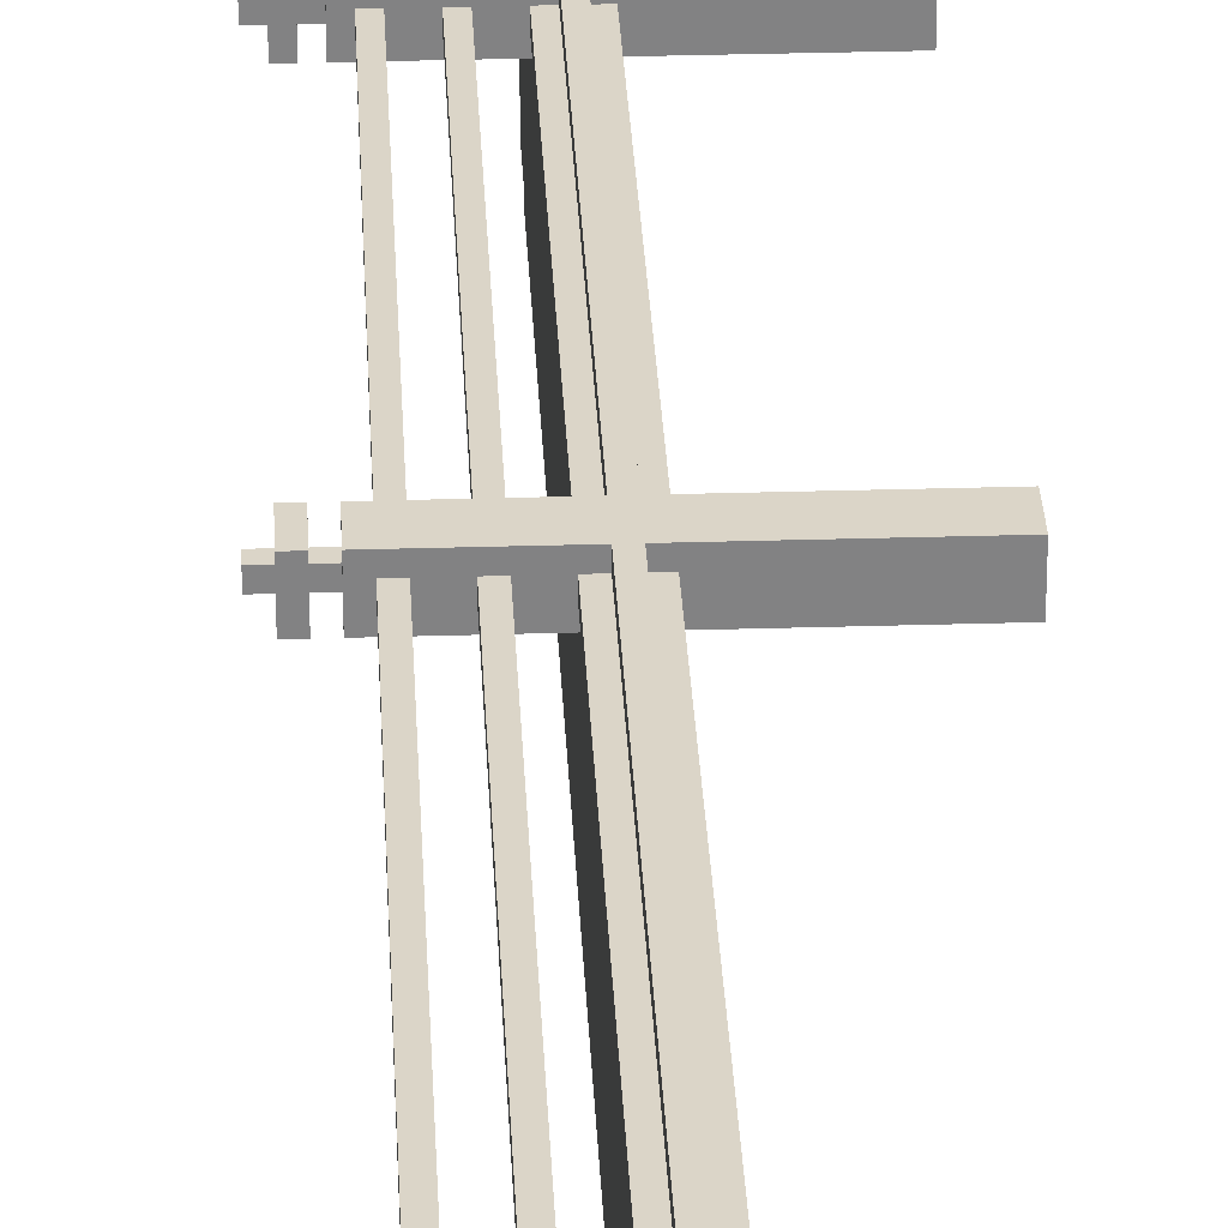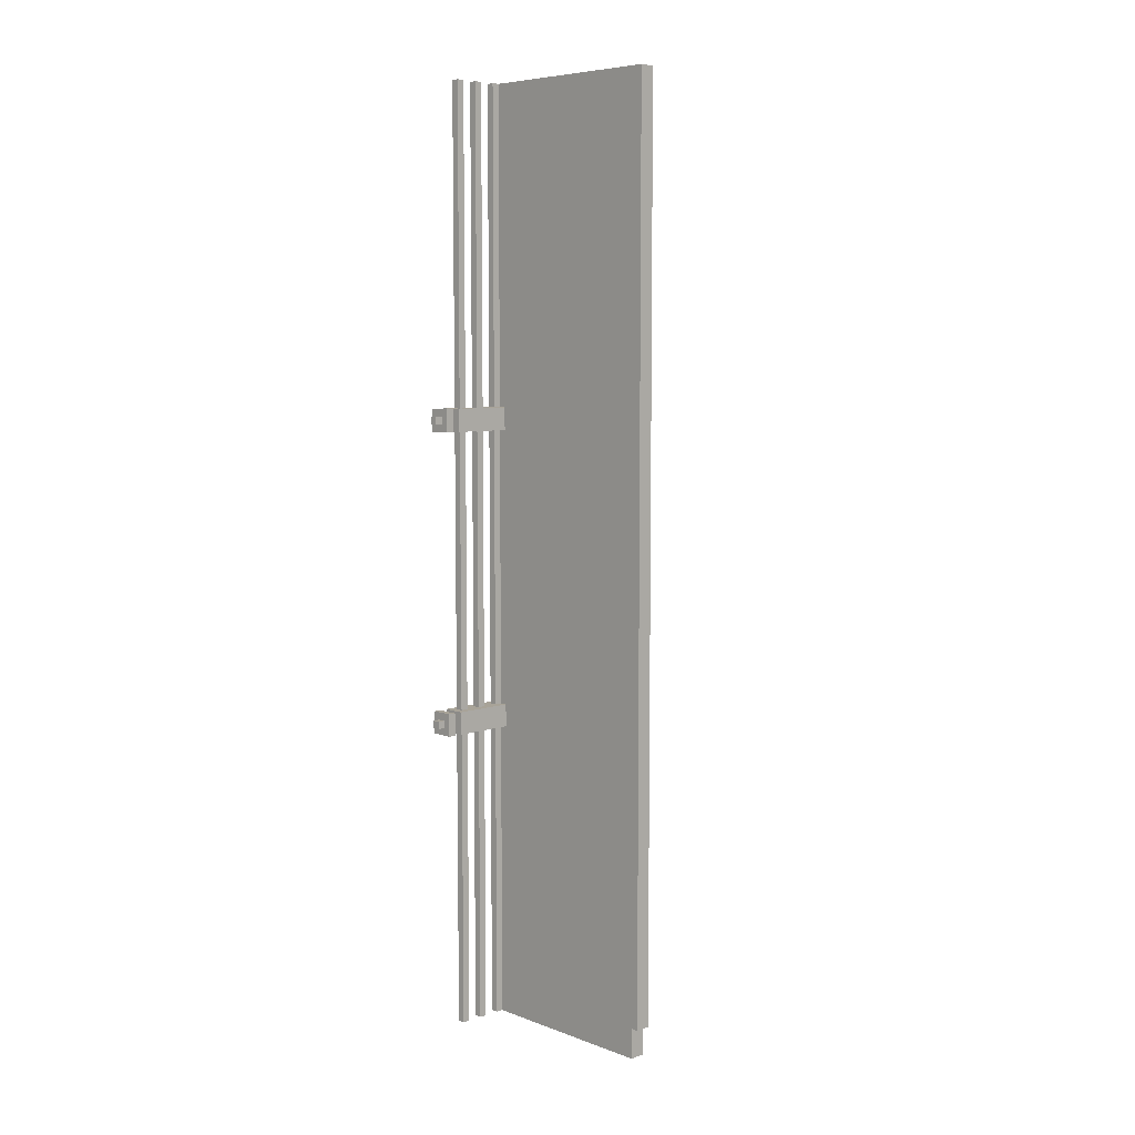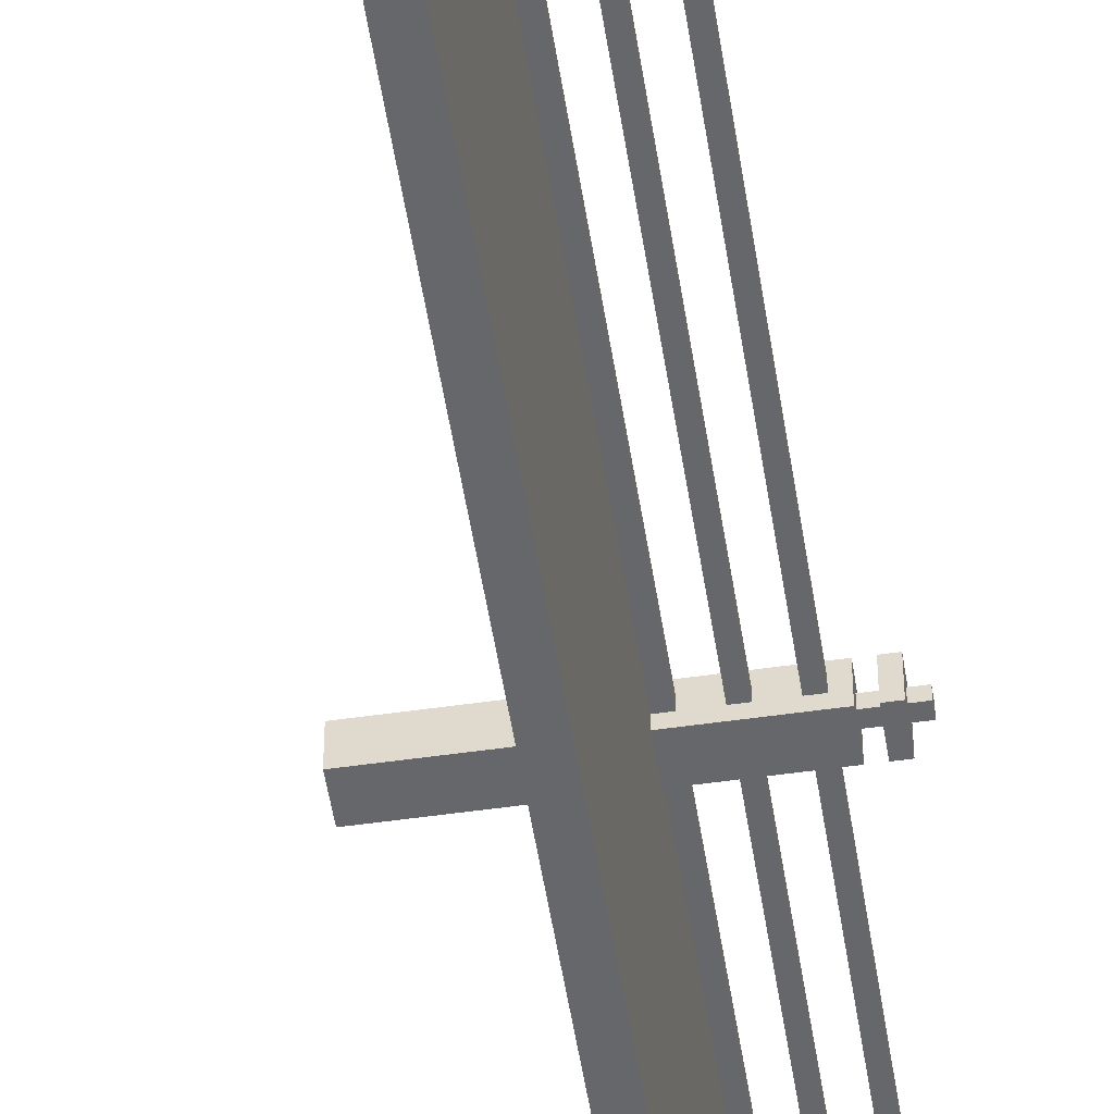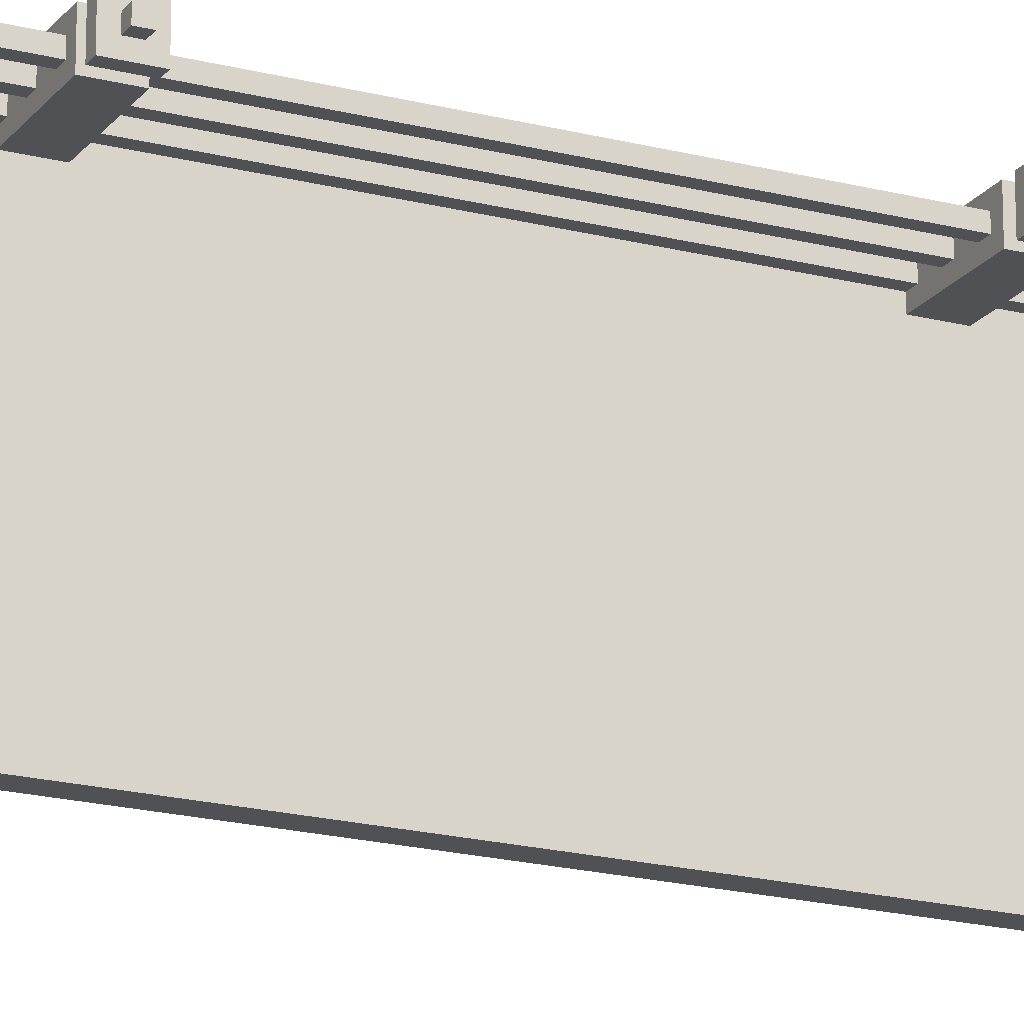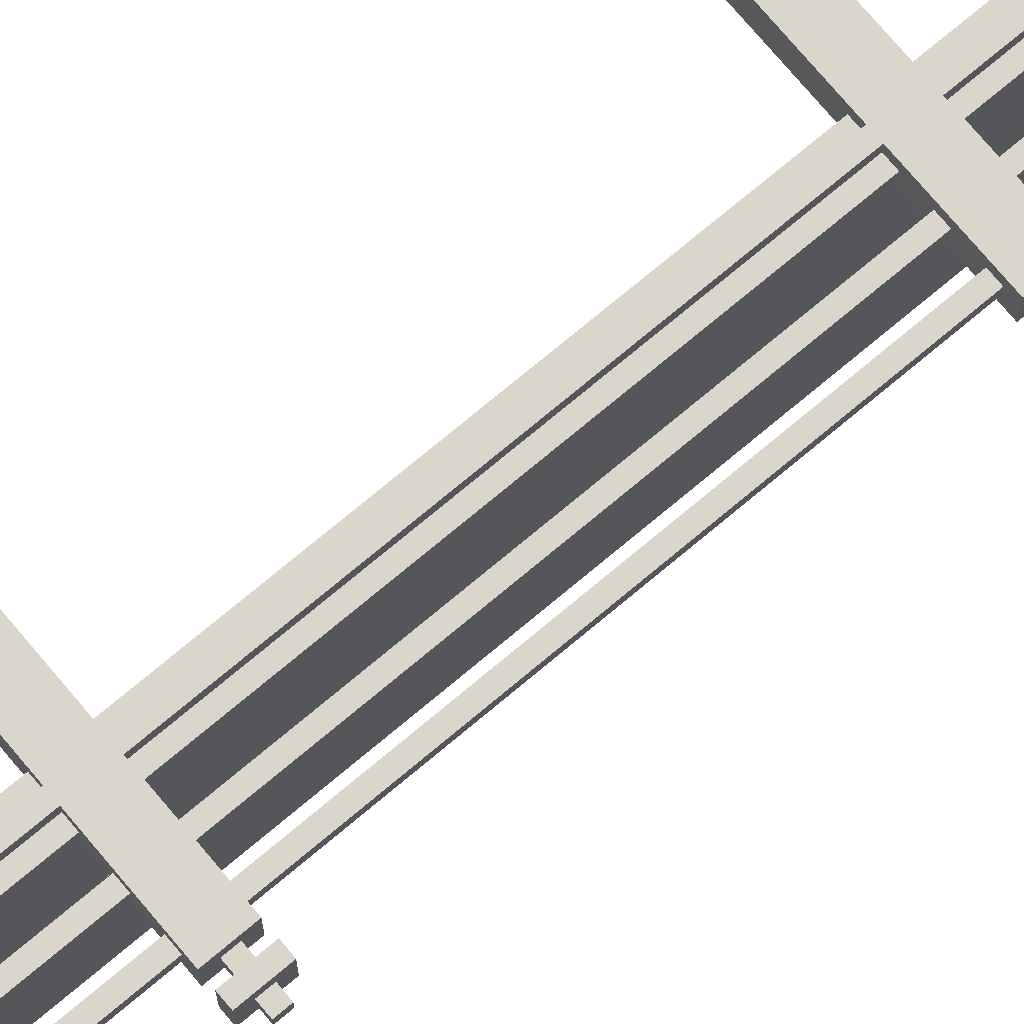
<metadata>
{"format":"obj","ext":"obj","renderer":"f3d","projection":"perspective","resolution":1024,"background":"white","views":[{"elev":29.5,"azim":-2.6,"up":"+Y"},{"elev":6.9,"azim":-43.6,"up":"+Z"},{"elev":-52.1,"azim":-171.2,"up":"+Y"},{"elev":-19.6,"azim":-115.8,"up":"+Y"},{"elev":74.0,"azim":-130.0,"up":"+Y"}]}
</metadata>
<code>
g mathuotaisyaKtorii-10
v 1 26 20
v 1 26 19
v 1 26 -20
v 1 26 -21
v 1 27 20
v 1 27 19
v 1 27 -20
v 1 27 -21
v 2 25 21
v 2 25 18
v 2 25 -19
v 2 25 -22
v 2 26 20
v 2 26 19
v 2 26 -20
v 2 26 -21
v 2 27 20
v 2 27 19
v 2 27 -20
v 2 27 -21
v 2 28 21
v 2 28 18
v 2 28 -19
v 2 28 -22
v 4 25 21
v 4 25 18
v 4 25 -19
v 4 25 -22
v 4 26 20
v 4 26 19
v 4 26 -20
v 4 26 -21
v 4 27 20
v 4 27 19
v 4 27 -20
v 4 27 -21
v 4 28 21
v 4 28 18
v 4 28 -19
v 4 28 -22
v 5 26 63
v 5 26 21
v 5 26 18
v 5 26 -19
v 5 26 -22
v 5 26 -62
v 5 27 63
v 5 27 21
v 5 27 18
v 5 27 -19
v 5 27 -22
v 5 27 -62
v 8 26 63
v 8 26 21
v 8 26 18
v 8 26 -19
v 8 26 -22
v 8 26 -62
v 8 27 63
v 8 27 21
v 8 27 18
v 8 27 -19
v 8 27 -22
v 8 27 -62
v 11 26 63
v 11 26 21
v 11 26 18
v 11 26 -19
v 11 26 -22
v 11 26 -62
v 11 27 63
v 11 27 21
v 11 27 18
v 11 27 -19
v 11 27 -22
v 11 27 -62
v 12 0 63
v 12 0 -58
v 12 1 -58
v 12 1 -62
v 12 25 21
v 12 25 18
v 12 25 -19
v 12 25 -22
v 12 26 63
v 12 26 21
v 12 26 18
v 12 26 -19
v 12 26 -22
v 12 26 -62
v 12 27 63
v 12 27 21
v 12 27 18
v 12 27 -19
v 12 27 -22
v 12 27 -62
v 12 28 63
v 12 28 21
v 12 28 18
v 12 28 -19
v 12 28 -22
v 12 28 -62
v 3 25 21
v 3 25 18
v 3 25 -19
v 3 25 -22
v 3 26 20
v 3 26 19
v 3 26 -20
v 3 26 -21
v 3 27 20
v 3 27 19
v 3 27 -20
v 3 27 -21
v 3 28 21
v 3 28 18
v 3 28 -19
v 3 28 -22
v 6 26 63
v 6 26 21
v 6 26 18
v 6 26 -19
v 6 26 -22
v 6 26 -62
v 6 27 63
v 6 27 21
v 6 27 18
v 6 27 -19
v 6 27 -22
v 6 27 -62
v 9 26 63
v 9 26 21
v 9 26 18
v 9 26 -19
v 9 26 -22
v 9 26 -62
v 9 27 63
v 9 27 21
v 9 27 18
v 9 27 -19
v 9 27 -22
v 9 27 -62
v 13 27 63
v 13 27 21
v 13 27 18
v 13 27 -19
v 13 27 -22
v 13 27 -62
v 13 28 63
v 13 28 21
v 13 28 18
v 13 28 -19
v 13 28 -22
v 13 28 -62
v 14 0 63
v 14 0 -58
v 14 1 -58
v 14 1 -62
v 14 25 21
v 14 25 18
v 14 25 -19
v 14 25 -22
v 14 27 63
v 14 27 21
v 14 27 18
v 14 27 -19
v 14 27 -22
v 14 27 -62
v 25 25 21
v 25 25 18
v 25 25 -19
v 25 25 -22
v 25 28 21
v 25 28 18
v 25 28 -19
v 25 28 -22
v 5 26 63
v 5 27 63
v 6 26 63
v 6 27 63
v 8 26 63
v 8 27 63
v 9 26 63
v 9 27 63
v 11 26 63
v 11 27 63
v 12 0 63
v 12 26 63
v 12 27 63
v 12 28 63
v 13 27 63
v 13 28 63
v 14 0 63
v 14 27 63
v 2 25 21
v 2 28 21
v 3 25 21
v 3 28 21
v 4 25 21
v 4 28 21
v 5 26 21
v 5 27 21
v 6 26 21
v 6 27 21
v 8 26 21
v 8 27 21
v 9 26 21
v 9 27 21
v 11 26 21
v 11 27 21
v 12 25 21
v 12 26 21
v 12 27 21
v 12 28 21
v 13 27 21
v 13 28 21
v 14 25 21
v 14 27 21
v 25 25 21
v 25 28 21
v 1 26 20
v 1 27 20
v 2 26 20
v 2 27 20
v 3 26 20
v 3 27 20
v 4 26 20
v 4 27 20
v 2 25 -19
v 2 28 -19
v 3 25 -19
v 3 28 -19
v 4 25 -19
v 4 28 -19
v 5 26 -19
v 5 27 -19
v 6 26 -19
v 6 27 -19
v 8 26 -19
v 8 27 -19
v 9 26 -19
v 9 27 -19
v 11 26 -19
v 11 27 -19
v 12 25 -19
v 12 26 -19
v 12 27 -19
v 12 28 -19
v 13 27 -19
v 13 28 -19
v 14 25 -19
v 14 27 -19
v 25 25 -19
v 25 28 -19
v 1 26 -20
v 1 27 -20
v 2 26 -20
v 2 27 -20
v 3 26 -20
v 3 27 -20
v 4 26 -20
v 4 27 -20
v 1 26 19
v 1 27 19
v 2 26 19
v 2 27 19
v 3 26 19
v 3 27 19
v 4 26 19
v 4 27 19
v 2 25 18
v 2 28 18
v 3 25 18
v 3 28 18
v 4 25 18
v 4 28 18
v 5 26 18
v 5 27 18
v 6 26 18
v 6 27 18
v 8 26 18
v 8 27 18
v 9 26 18
v 9 27 18
v 11 26 18
v 11 27 18
v 12 25 18
v 12 26 18
v 12 27 18
v 12 28 18
v 13 27 18
v 13 28 18
v 14 25 18
v 14 27 18
v 25 25 18
v 25 28 18
v 1 26 -21
v 1 27 -21
v 2 26 -21
v 2 27 -21
v 3 26 -21
v 3 27 -21
v 4 26 -21
v 4 27 -21
v 2 25 -22
v 2 28 -22
v 3 25 -22
v 3 28 -22
v 4 25 -22
v 4 28 -22
v 5 26 -22
v 5 27 -22
v 6 26 -22
v 6 27 -22
v 8 26 -22
v 8 27 -22
v 9 26 -22
v 9 27 -22
v 11 26 -22
v 11 27 -22
v 12 25 -22
v 12 26 -22
v 12 27 -22
v 12 28 -22
v 13 27 -22
v 13 28 -22
v 14 25 -22
v 14 27 -22
v 25 25 -22
v 25 28 -22
v 12 0 -58
v 12 1 -58
v 14 0 -58
v 14 1 -58
v 5 26 -62
v 5 27 -62
v 6 26 -62
v 6 27 -62
v 8 26 -62
v 8 27 -62
v 9 26 -62
v 9 27 -62
v 11 26 -62
v 11 27 -62
v 12 1 -62
v 12 26 -62
v 12 27 -62
v 12 28 -62
v 13 27 -62
v 13 28 -62
v 14 1 -62
v 14 27 -62
v 12 0 63
v 14 0 63
v 12 0 -58
v 14 0 -58
v 12 1 -58
v 14 1 -58
v 12 1 -62
v 14 1 -62
v 2 25 21
v 3 25 21
v 4 25 21
v 12 25 21
v 14 25 21
v 25 25 21
v 2 25 18
v 3 25 18
v 4 25 18
v 12 25 18
v 14 25 18
v 25 25 18
v 2 25 -19
v 3 25 -19
v 4 25 -19
v 12 25 -19
v 14 25 -19
v 25 25 -19
v 2 25 -22
v 3 25 -22
v 4 25 -22
v 12 25 -22
v 14 25 -22
v 25 25 -22
v 5 26 63
v 6 26 63
v 8 26 63
v 9 26 63
v 11 26 63
v 12 26 63
v 5 26 21
v 6 26 21
v 8 26 21
v 9 26 21
v 11 26 21
v 12 26 21
v 1 26 20
v 2 26 20
v 3 26 20
v 4 26 20
v 1 26 19
v 2 26 19
v 3 26 19
v 4 26 19
v 5 26 18
v 6 26 18
v 8 26 18
v 9 26 18
v 11 26 18
v 12 26 18
v 5 26 -19
v 6 26 -19
v 8 26 -19
v 9 26 -19
v 11 26 -19
v 12 26 -19
v 1 26 -20
v 2 26 -20
v 3 26 -20
v 4 26 -20
v 1 26 -21
v 2 26 -21
v 3 26 -21
v 4 26 -21
v 5 26 -22
v 6 26 -22
v 8 26 -22
v 9 26 -22
v 11 26 -22
v 12 26 -22
v 5 26 -62
v 6 26 -62
v 8 26 -62
v 9 26 -62
v 11 26 -62
v 12 26 -62
v 5 27 63
v 6 27 63
v 8 27 63
v 9 27 63
v 11 27 63
v 12 27 63
v 13 27 63
v 14 27 63
v 5 27 21
v 6 27 21
v 8 27 21
v 9 27 21
v 11 27 21
v 12 27 21
v 13 27 21
v 14 27 21
v 1 27 20
v 2 27 20
v 3 27 20
v 4 27 20
v 1 27 19
v 2 27 19
v 3 27 19
v 4 27 19
v 5 27 18
v 6 27 18
v 8 27 18
v 9 27 18
v 11 27 18
v 12 27 18
v 13 27 18
v 14 27 18
v 5 27 -19
v 6 27 -19
v 8 27 -19
v 9 27 -19
v 11 27 -19
v 12 27 -19
v 13 27 -19
v 14 27 -19
v 1 27 -20
v 2 27 -20
v 3 27 -20
v 4 27 -20
v 1 27 -21
v 2 27 -21
v 3 27 -21
v 4 27 -21
v 5 27 -22
v 6 27 -22
v 8 27 -22
v 9 27 -22
v 11 27 -22
v 12 27 -22
v 13 27 -22
v 14 27 -22
v 5 27 -62
v 6 27 -62
v 8 27 -62
v 9 27 -62
v 11 27 -62
v 12 27 -62
v 13 27 -62
v 14 27 -62
v 12 28 63
v 13 28 63
v 2 28 21
v 3 28 21
v 4 28 21
v 12 28 21
v 13 28 21
v 25 28 21
v 2 28 18
v 3 28 18
v 4 28 18
v 12 28 18
v 13 28 18
v 25 28 18
v 2 28 -19
v 3 28 -19
v 4 28 -19
v 12 28 -19
v 13 28 -19
v 25 28 -19
v 2 28 -22
v 3 28 -22
v 4 28 -22
v 12 28 -22
v 13 28 -22
v 25 28 -22
v 12 28 -62
v 13 28 -62
f 5 2 1
f 6 2 5
f 7 4 3
f 8 4 7
f 13 10 9
f 14 10 13
f 15 12 11
f 16 12 15
f 17 13 9
f 18 10 14
f 19 15 11
f 20 12 16
f 21 17 9
f 21 18 17
f 22 10 18
f 22 18 21
f 23 20 19
f 23 19 11
f 24 12 20
f 24 20 23
f 29 26 25
f 30 26 29
f 31 28 27
f 32 28 31
f 33 29 25
f 34 26 30
f 35 31 27
f 36 28 32
f 37 33 25
f 37 34 33
f 38 26 34
f 38 34 37
f 39 36 35
f 39 35 27
f 40 28 36
f 40 36 39
f 47 42 41
f 48 42 47
f 49 44 43
f 50 44 49
f 51 46 45
f 52 46 51
f 59 54 53
f 60 54 59
f 61 56 55
f 62 56 61
f 63 58 57
f 64 58 63
f 71 66 65
f 72 66 71
f 73 68 67
f 74 68 73
f 75 70 69
f 76 70 75
f 79 78 77
f 81 79 77
f 81 80 79
f 82 80 81
f 83 80 82
f 84 80 83
f 85 81 77
f 86 81 85
f 87 83 82
f 88 83 87
f 89 80 84
f 90 80 89
f 97 92 91
f 98 92 97
f 99 94 93
f 100 94 99
f 101 96 95
f 102 96 101
f 103 104 107
f 107 104 108
f 105 106 109
f 109 106 110
f 103 107 111
f 108 104 112
f 105 109 113
f 110 106 114
f 103 111 115
f 111 112 115
f 112 104 116
f 115 112 116
f 113 114 117
f 105 113 117
f 114 106 118
f 117 114 118
f 119 120 125
f 125 120 126
f 121 122 127
f 127 122 128
f 123 124 129
f 129 124 130
f 131 132 137
f 137 132 138
f 133 134 139
f 139 134 140
f 135 136 141
f 141 136 142
f 143 144 149
f 149 144 150
f 145 146 151
f 151 146 152
f 147 148 153
f 153 148 154
f 155 156 157
f 155 157 159
f 157 158 159
f 159 158 160
f 160 158 161
f 161 158 162
f 155 159 163
f 163 159 164
f 160 161 165
f 165 161 166
f 162 158 167
f 167 158 168
f 169 170 173
f 173 170 174
f 171 172 175
f 175 172 176
f 179 178 177
f 180 178 179
f 183 182 181
f 184 182 183
f 188 186 185
f 189 186 188
f 191 189 188
f 191 190 189
f 191 188 187
f 192 190 191
f 193 191 187
f 194 191 193
f 197 196 195
f 198 196 197
f 201 200 199
f 202 200 201
f 203 201 199
f 204 200 202
f 205 203 199
f 205 204 203
f 206 200 204
f 206 204 205
f 207 205 199
f 208 200 206
f 209 207 199
f 209 208 207
f 210 200 208
f 210 208 209
f 211 209 199
f 212 209 211
f 213 200 210
f 214 200 213
f 218 216 215
f 219 218 217
f 220 216 218
f 220 218 219
f 223 222 221
f 224 222 223
f 227 226 225
f 228 226 227
f 231 230 229
f 232 230 231
f 235 234 233
f 236 234 235
f 237 235 233
f 238 234 236
f 239 237 233
f 239 238 237
f 240 234 238
f 240 238 239
f 241 239 233
f 242 234 240
f 243 241 233
f 243 242 241
f 244 234 242
f 244 242 243
f 245 243 233
f 246 243 245
f 247 234 244
f 248 234 247
f 252 250 249
f 253 252 251
f 254 250 252
f 254 252 253
f 257 256 255
f 258 256 257
f 261 260 259
f 262 260 261
f 263 264 265
f 265 264 266
f 267 268 269
f 269 268 270
f 271 272 273
f 273 272 274
f 275 276 277
f 277 276 278
f 275 277 279
f 278 276 280
f 275 279 281
f 279 280 281
f 280 276 282
f 281 280 282
f 275 281 283
f 282 276 284
f 275 283 285
f 283 284 285
f 284 276 286
f 285 284 286
f 275 285 287
f 287 285 288
f 286 276 289
f 289 276 290
f 291 292 294
f 293 294 295
f 294 292 296
f 295 294 296
f 297 298 299
f 299 298 300
f 301 302 303
f 303 302 304
f 305 306 307
f 307 306 308
f 309 310 311
f 311 310 312
f 309 311 313
f 312 310 314
f 309 313 315
f 313 314 315
f 314 310 316
f 315 314 316
f 309 315 317
f 316 310 318
f 309 317 319
f 317 318 319
f 318 310 320
f 319 318 320
f 309 319 321
f 321 319 322
f 320 310 323
f 323 310 324
f 325 326 328
f 327 328 329
f 328 326 330
f 329 328 330
f 331 332 333
f 333 332 334
f 335 336 337
f 337 336 338
f 339 340 341
f 341 340 342
f 343 344 346
f 346 344 347
f 346 347 349
f 347 348 349
f 345 346 349
f 349 348 350
f 345 349 351
f 351 349 352
f 355 354 353
f 356 354 355
f 359 358 357
f 360 358 359
f 367 362 361
f 368 362 367
f 369 364 363
f 370 364 369
f 371 366 365
f 372 366 371
f 379 374 373
f 380 374 379
f 381 376 375
f 382 376 381
f 383 378 377
f 384 378 383
f 391 386 385
f 392 386 391
f 393 388 387
f 394 388 393
f 395 390 389
f 396 390 395
f 401 398 397
f 402 398 401
f 403 400 399
f 404 400 403
f 411 406 405
f 412 406 411
f 413 408 407
f 414 408 413
f 415 410 409
f 416 410 415
f 421 418 417
f 422 418 421
f 423 420 419
f 424 420 423
f 431 426 425
f 432 426 431
f 433 428 427
f 434 428 433
f 435 430 429
f 436 430 435
f 437 438 445
f 445 438 446
f 439 440 447
f 447 440 448
f 441 442 449
f 449 442 450
f 443 444 451
f 451 444 452
f 453 454 457
f 457 454 458
f 455 456 459
f 459 456 460
f 461 462 469
f 469 462 470
f 463 464 471
f 471 464 472
f 465 466 473
f 473 466 474
f 467 468 475
f 475 468 476
f 477 478 481
f 481 478 482
f 479 480 483
f 483 480 484
f 485 486 493
f 493 486 494
f 487 488 495
f 495 488 496
f 489 490 497
f 497 490 498
f 491 492 499
f 499 492 500
f 501 502 506
f 506 502 507
f 503 504 509
f 509 504 510
f 507 508 511
f 505 506 511
f 506 507 511
f 511 508 512
f 512 508 513
f 513 508 514
f 512 513 518
f 518 513 519
f 515 516 521
f 521 516 522
f 519 520 523
f 517 518 523
f 518 519 523
f 523 520 524
f 524 520 525
f 525 520 526
f 524 525 527
f 527 525 528

</code>
